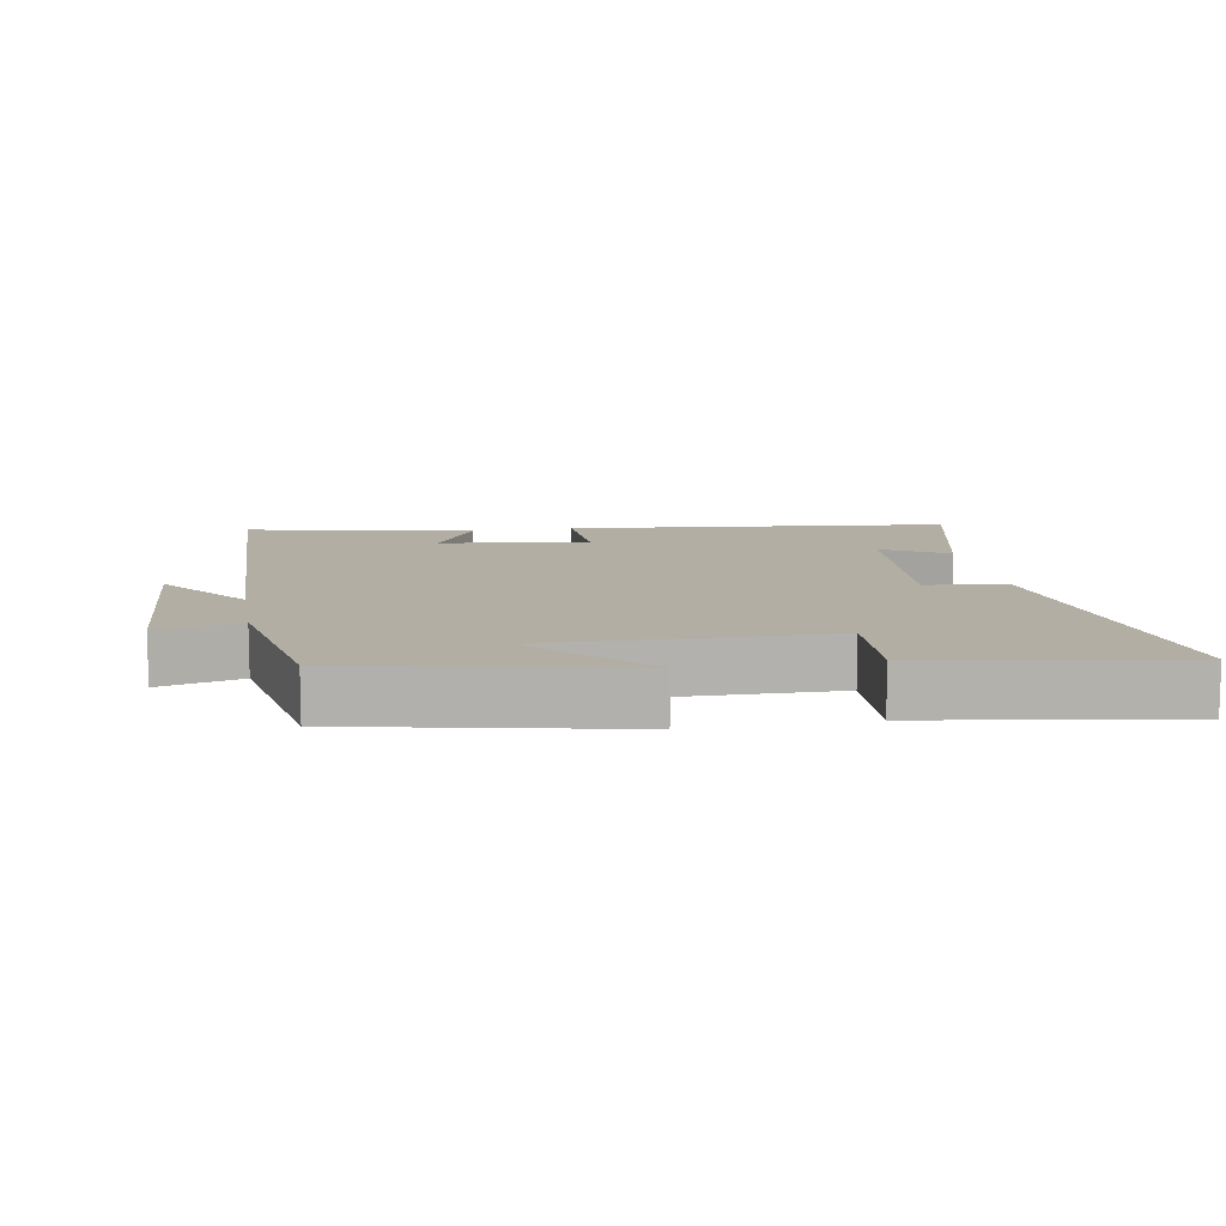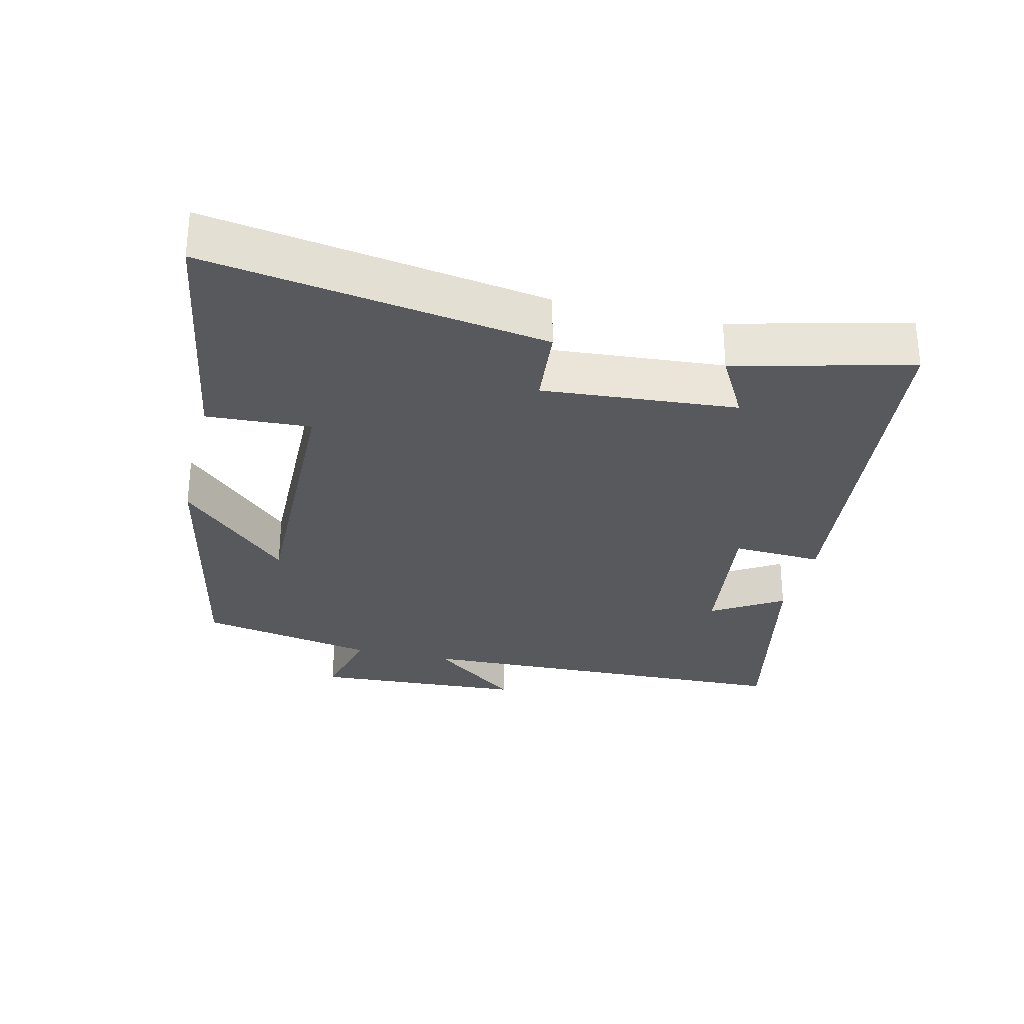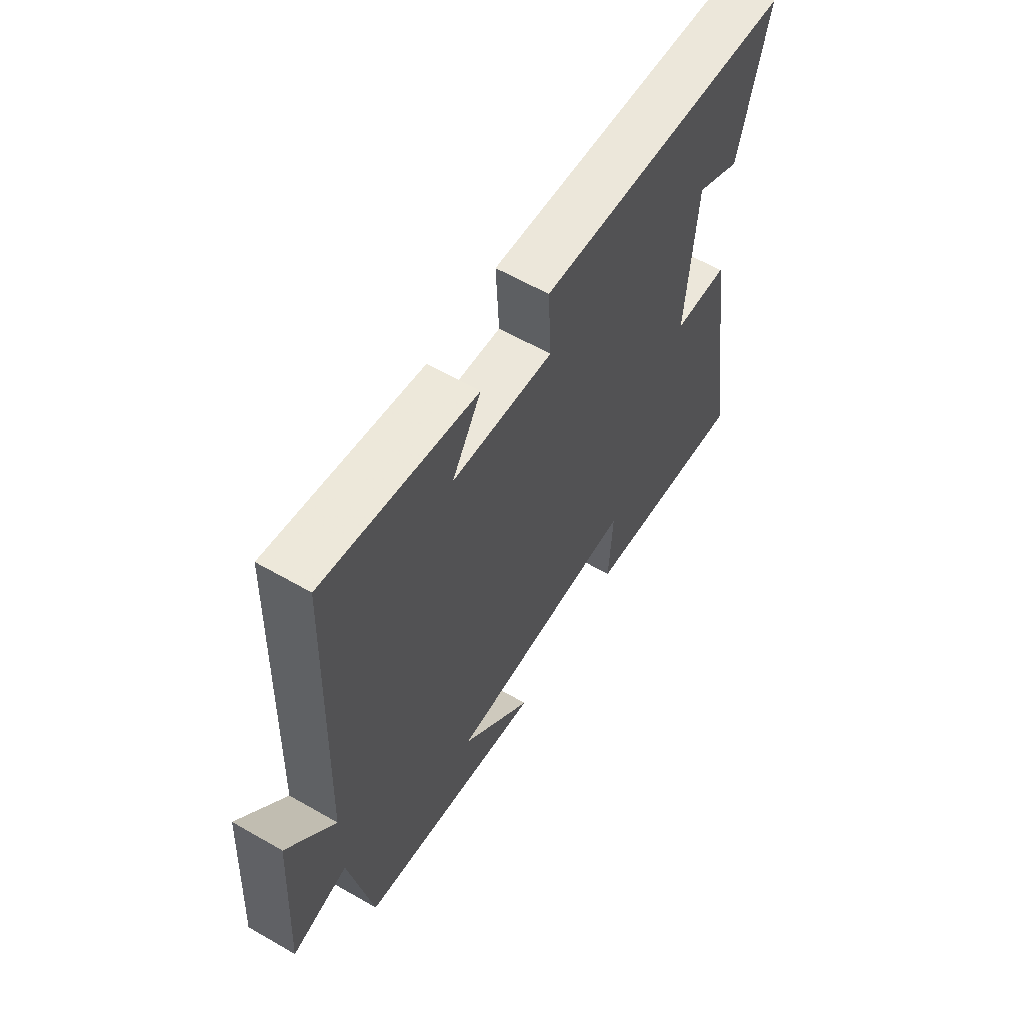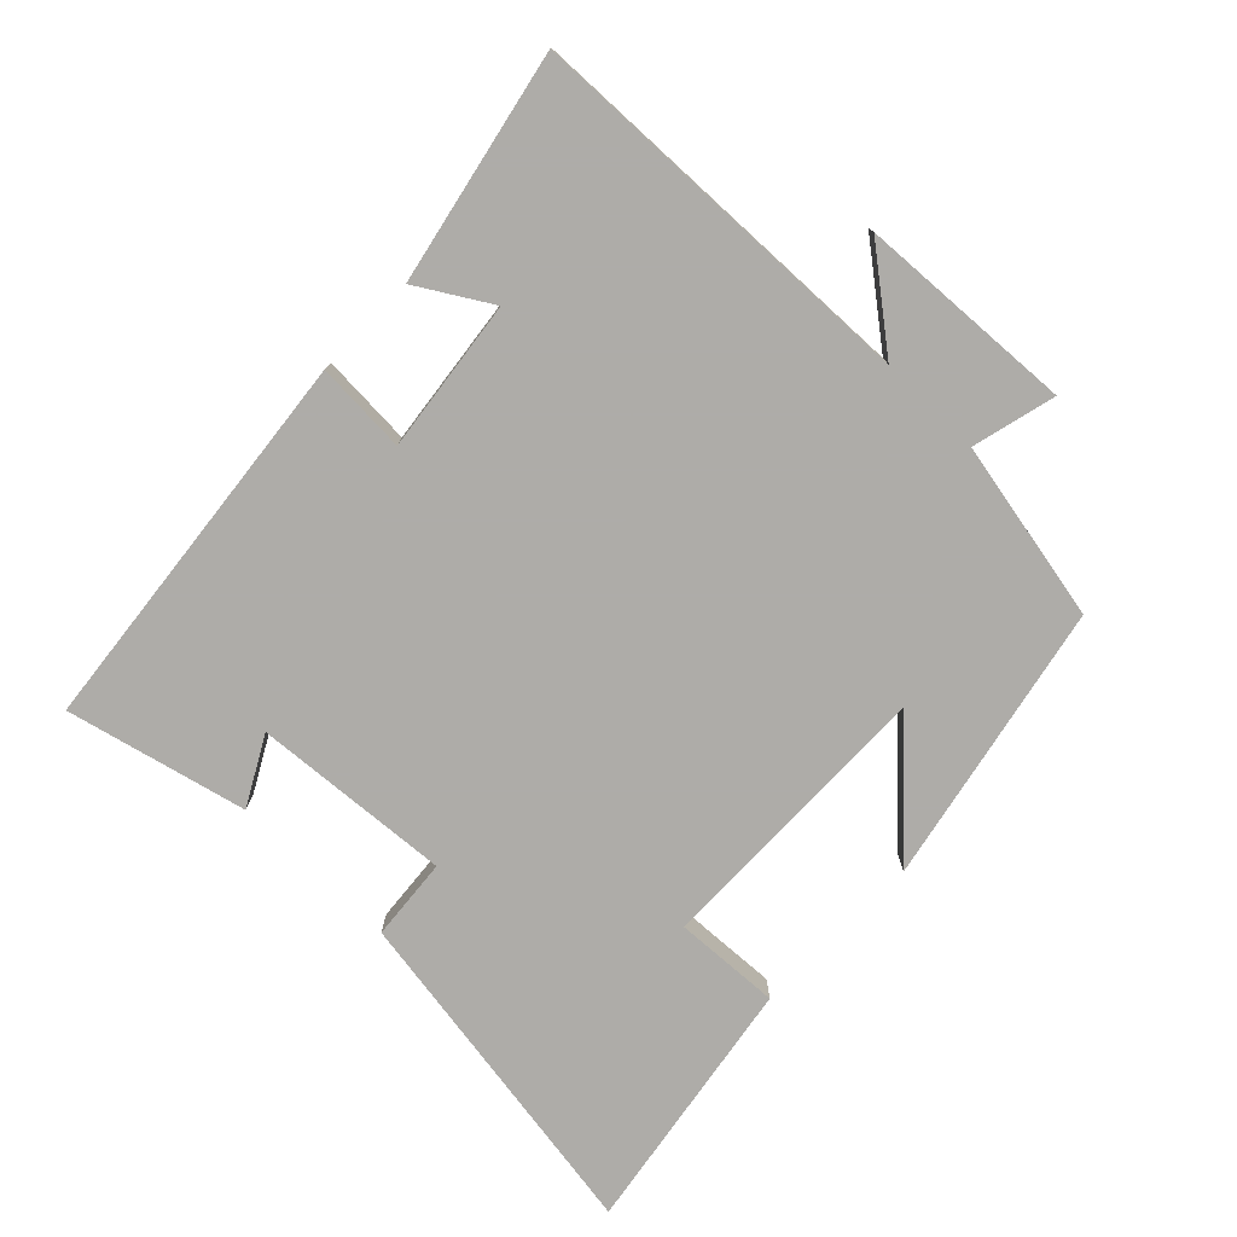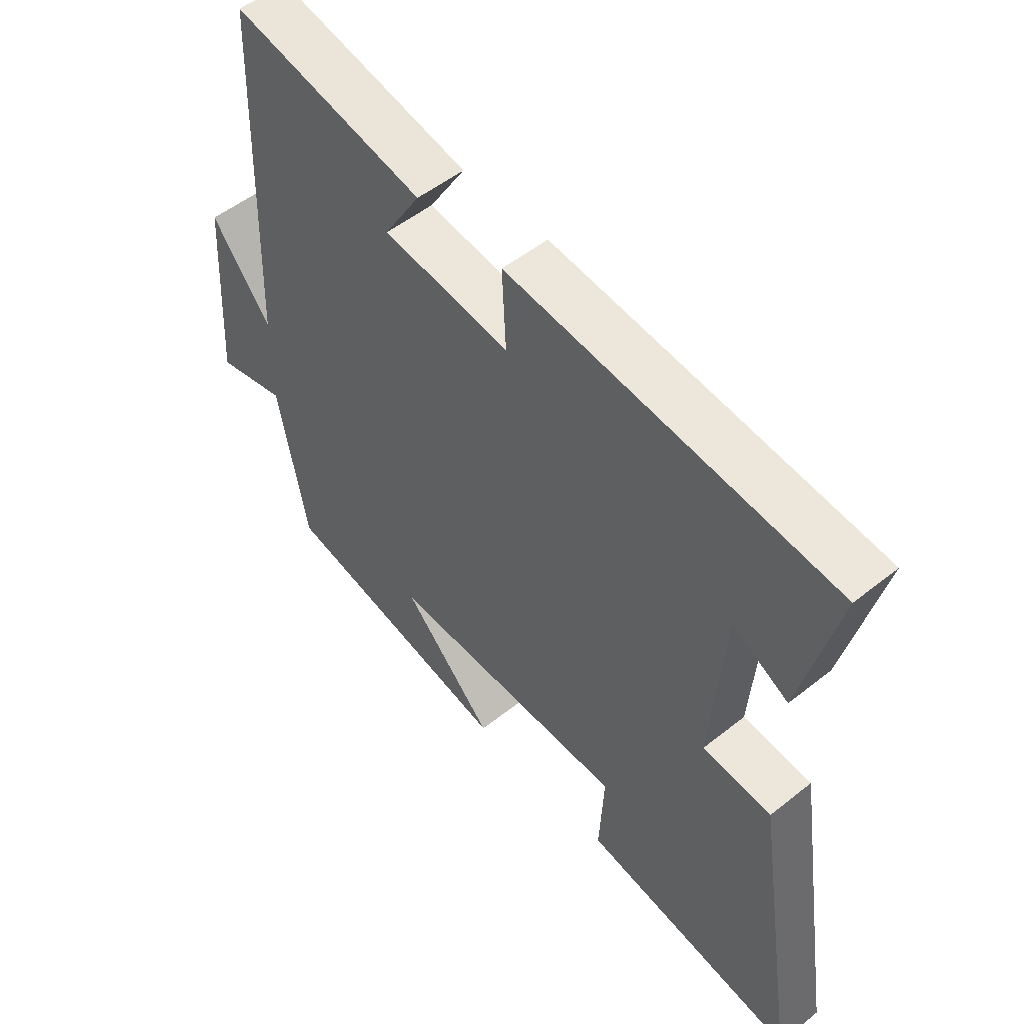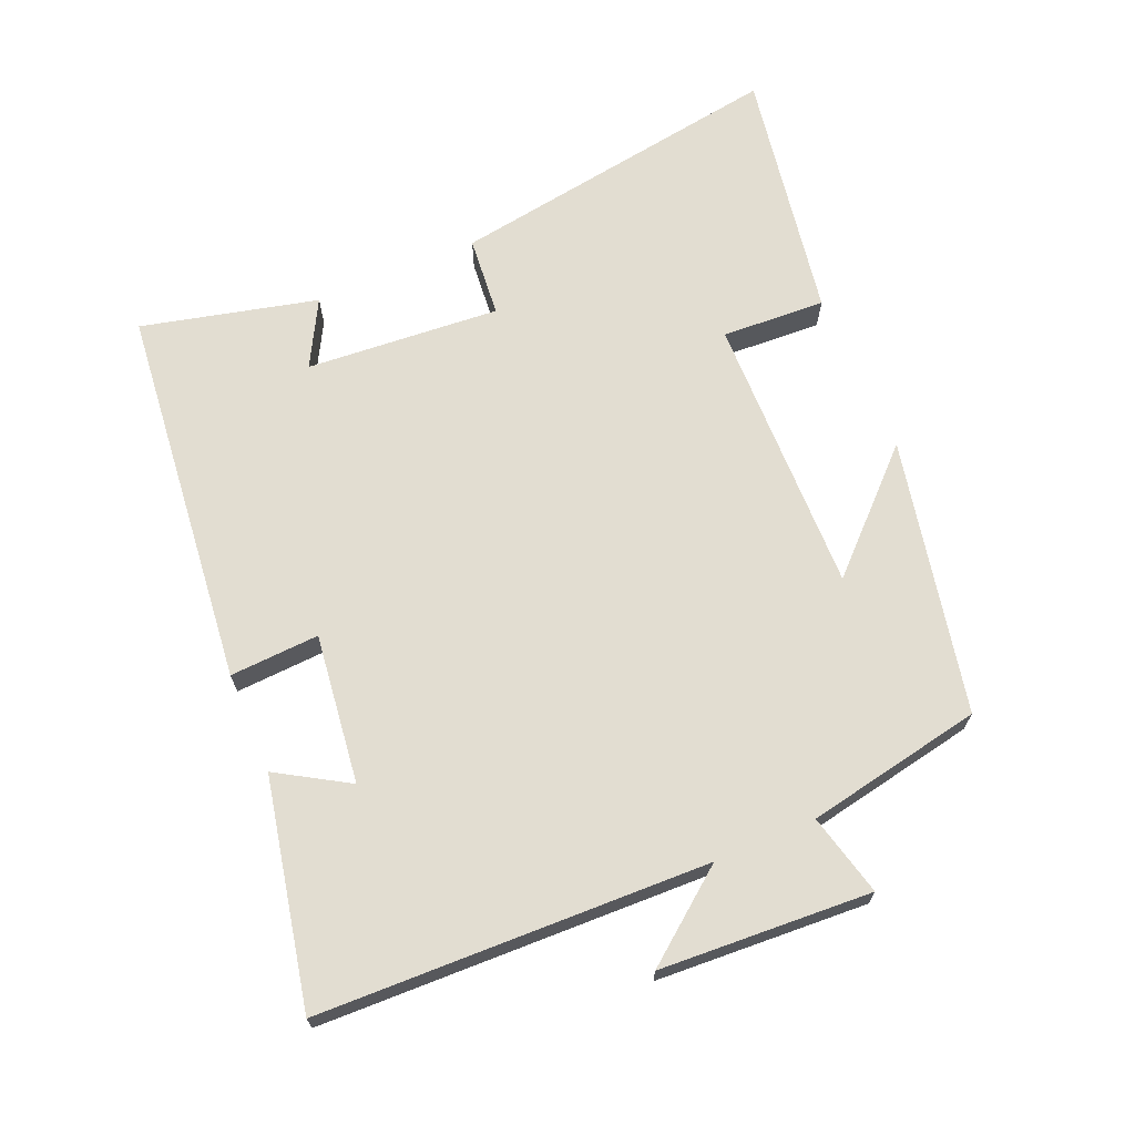
<metadata>
{"format":"obj","ext":"obj","renderer":"f3d","projection":"perspective","resolution":1024,"background":"white","views":[{"elev":11.0,"azim":170.1,"up":"+Y"},{"elev":-29.6,"azim":-103.4,"up":"+Y"},{"elev":60.5,"azim":120.5,"up":"+Z"},{"elev":-77.0,"azim":45.7,"up":"+Y"},{"elev":51.7,"azim":-130.9,"up":"+Z"},{"elev":68.4,"azim":66.9,"up":"+Y"}]}
</metadata>
<code>
v -0.578 0.07 -0.562
v -0.5 0.07 -0.064
v -0.381 0.07 -0.053
v -0.403 0.07 0.233
v -0.5 0.07 0.18
v -0.563 0.07 0.439
v -0.001 0.07 0.5
v -0.008 0.07 0.368
v 0.212 0.07 0.396
v 0.149 0.07 0.5
v 0.482 0.07 0.57
v 0.5 0.07 -0.005
v 0.603 0.07 0.127
v 0.621 0.07 -0.185
v 0.5 0.07 -0.155
v 0.45 0.07 -0.416
v 0.045 0.07 -0.5
v 0.201 0.07 -0.339
v -0.213 0.07 -0.347
v -0.205 0.07 -0.5
v -0.578 0 -0.562
v -0.5 0 -0.064
v -0.381 0 -0.053
v -0.403 0 0.233
v -0.5 0 0.18
v -0.563 0 0.439
v -0.001 0 0.5
v -0.008 0 0.368
v 0.212 0 0.396
v 0.149 0 0.5
v 0.482 0 0.57
v 0.5 0 -0.005
v 0.603 0 0.127
v 0.621 0 -0.185
v 0.5 0 -0.155
v 0.45 0 -0.416
v 0.045 0 -0.5
v 0.201 0 -0.339
v -0.213 0 -0.347
v -0.205 0 -0.5
f 1 2 3
f 20 1 3
f 19 20 3
f 18 19 3 4
f 15 16 17 18
f 15 18 4
f 12 13 14 15
f 12 15 4
f 9 10 11 12
f 8 9 12 4
f 7 8 4
f 4 5 6 7
f 23 22 21
f 23 21 40
f 23 40 39
f 24 23 39 38
f 38 37 36 35
f 24 38 35
f 35 34 33 32
f 24 35 32
f 32 31 30 29
f 24 32 29 28
f 24 28 27
f 27 26 25 24
f 1 21 22 2
f 2 22 23 3
f 3 23 24 4
f 4 24 25 5
f 5 25 26 6
f 6 26 27 7
f 7 27 28 8
f 8 28 29 9
f 9 29 30 10
f 10 30 31 11
f 11 31 32 12
f 12 32 33 13
f 13 33 34 14
f 14 34 35 15
f 15 35 36 16
f 16 36 37 17
f 17 37 38 18
f 18 38 39 19
f 19 39 40 20
f 20 40 21 1

</code>
